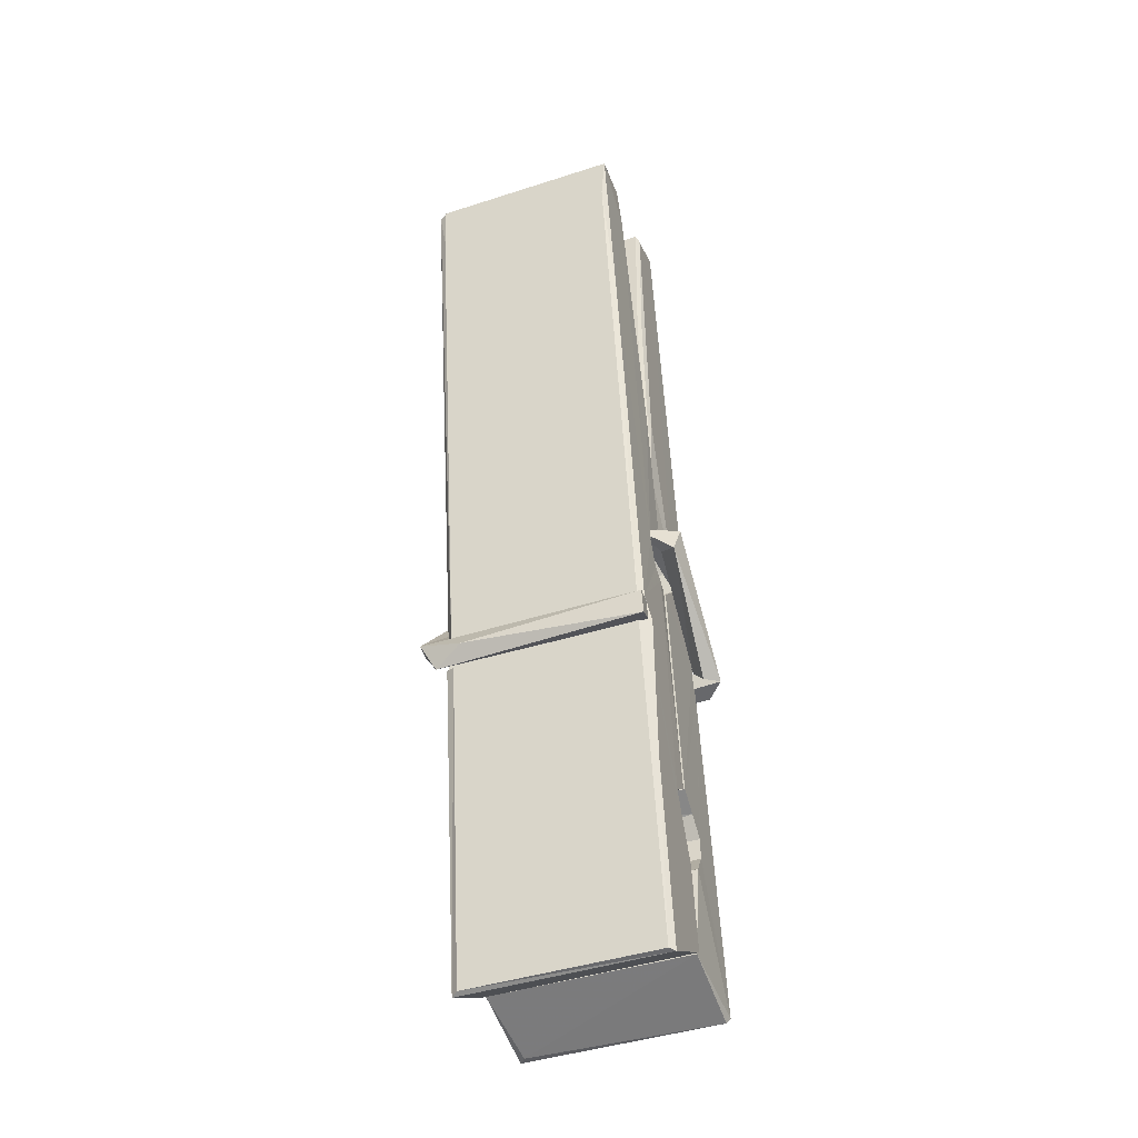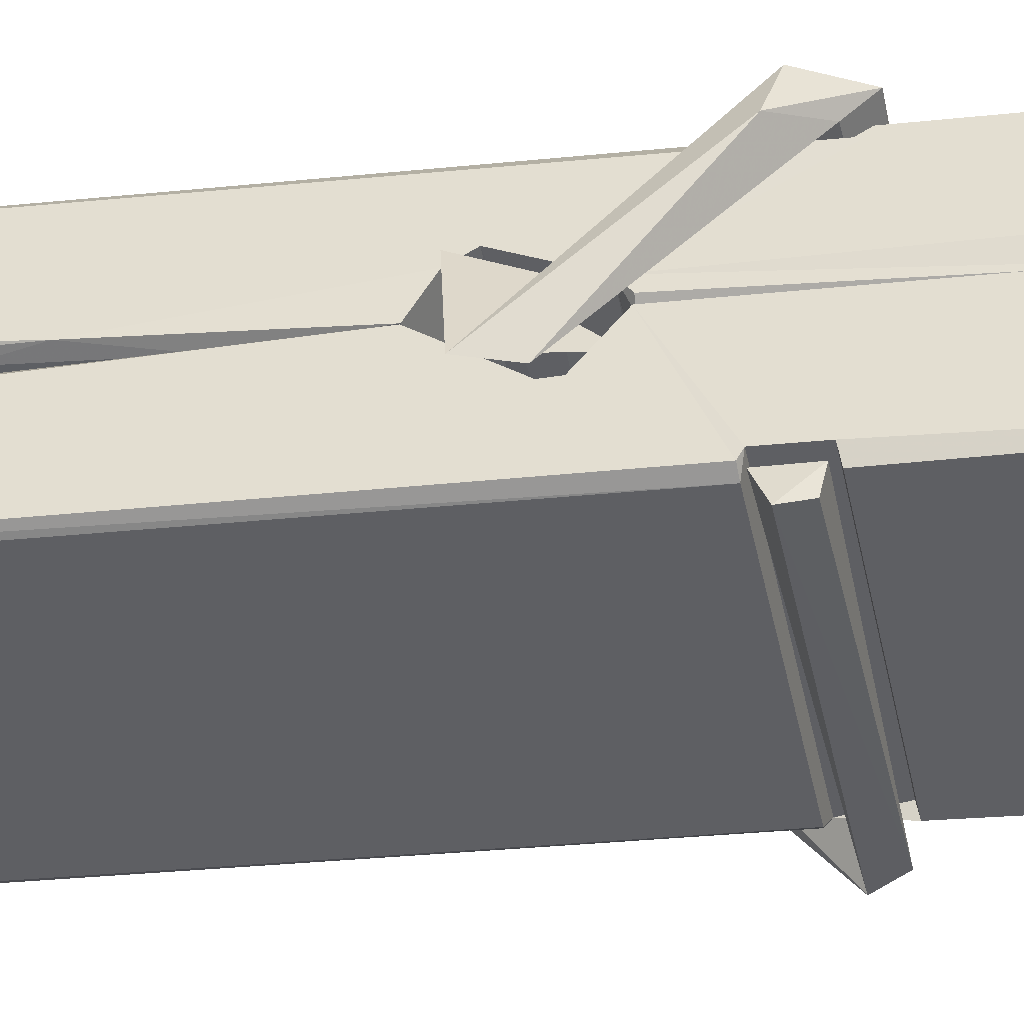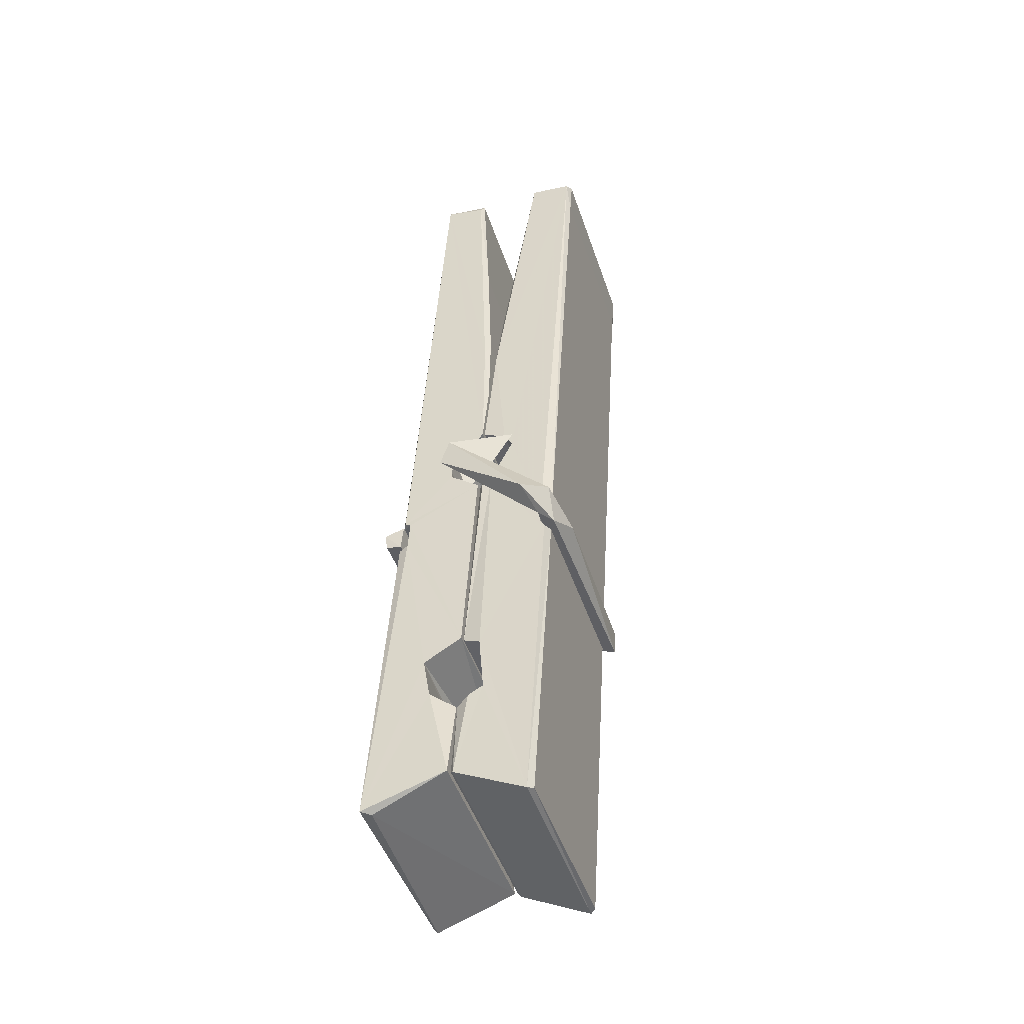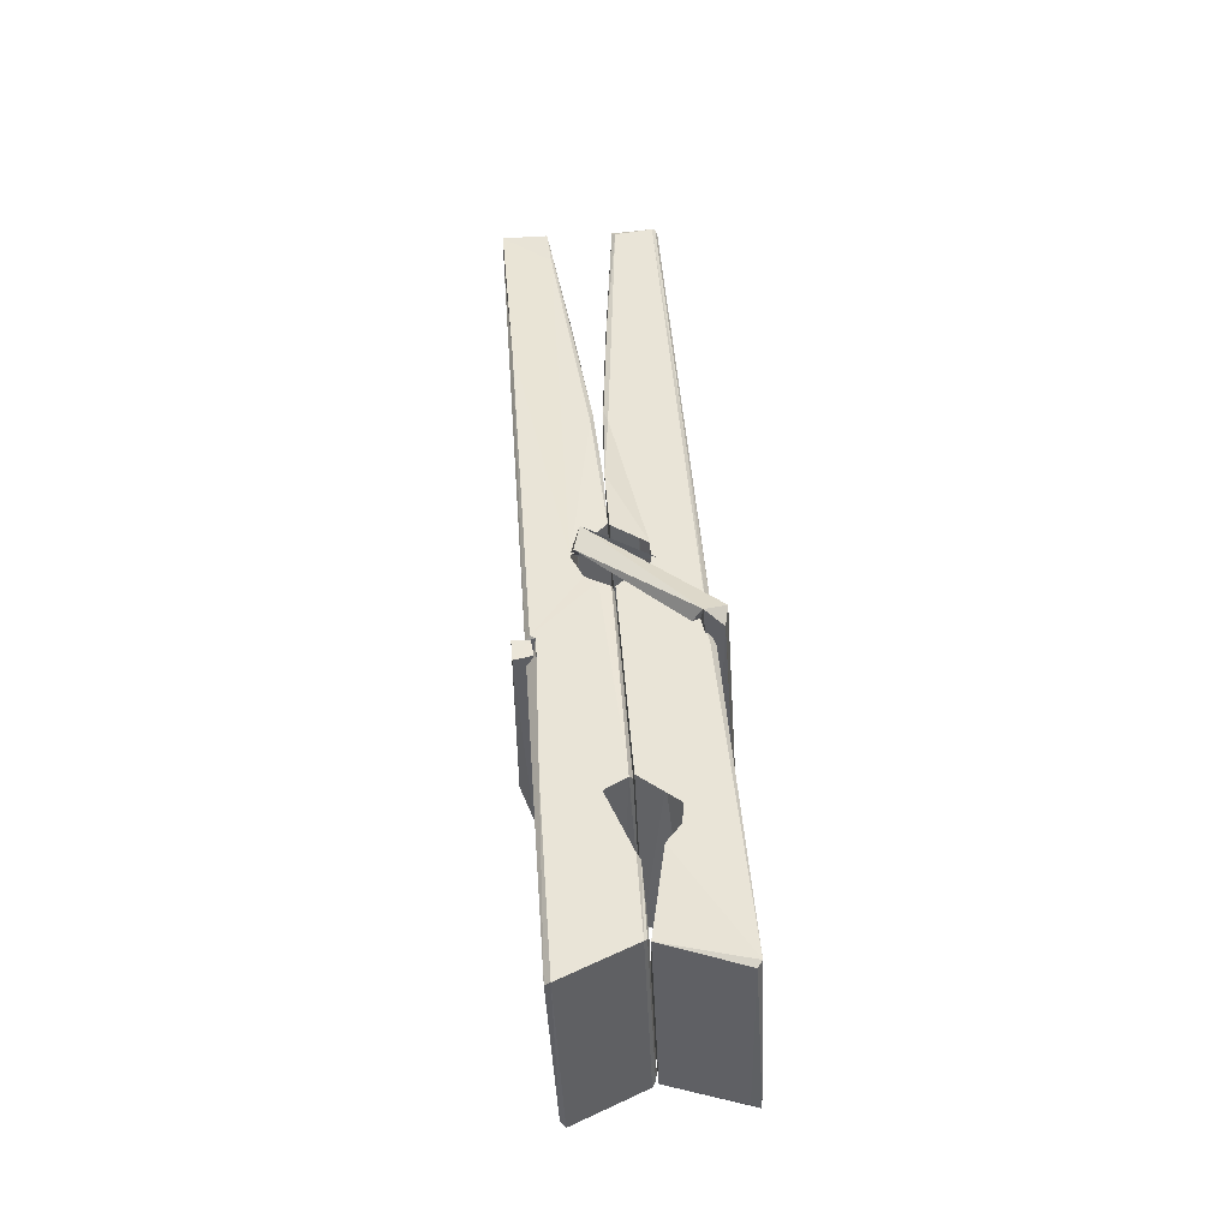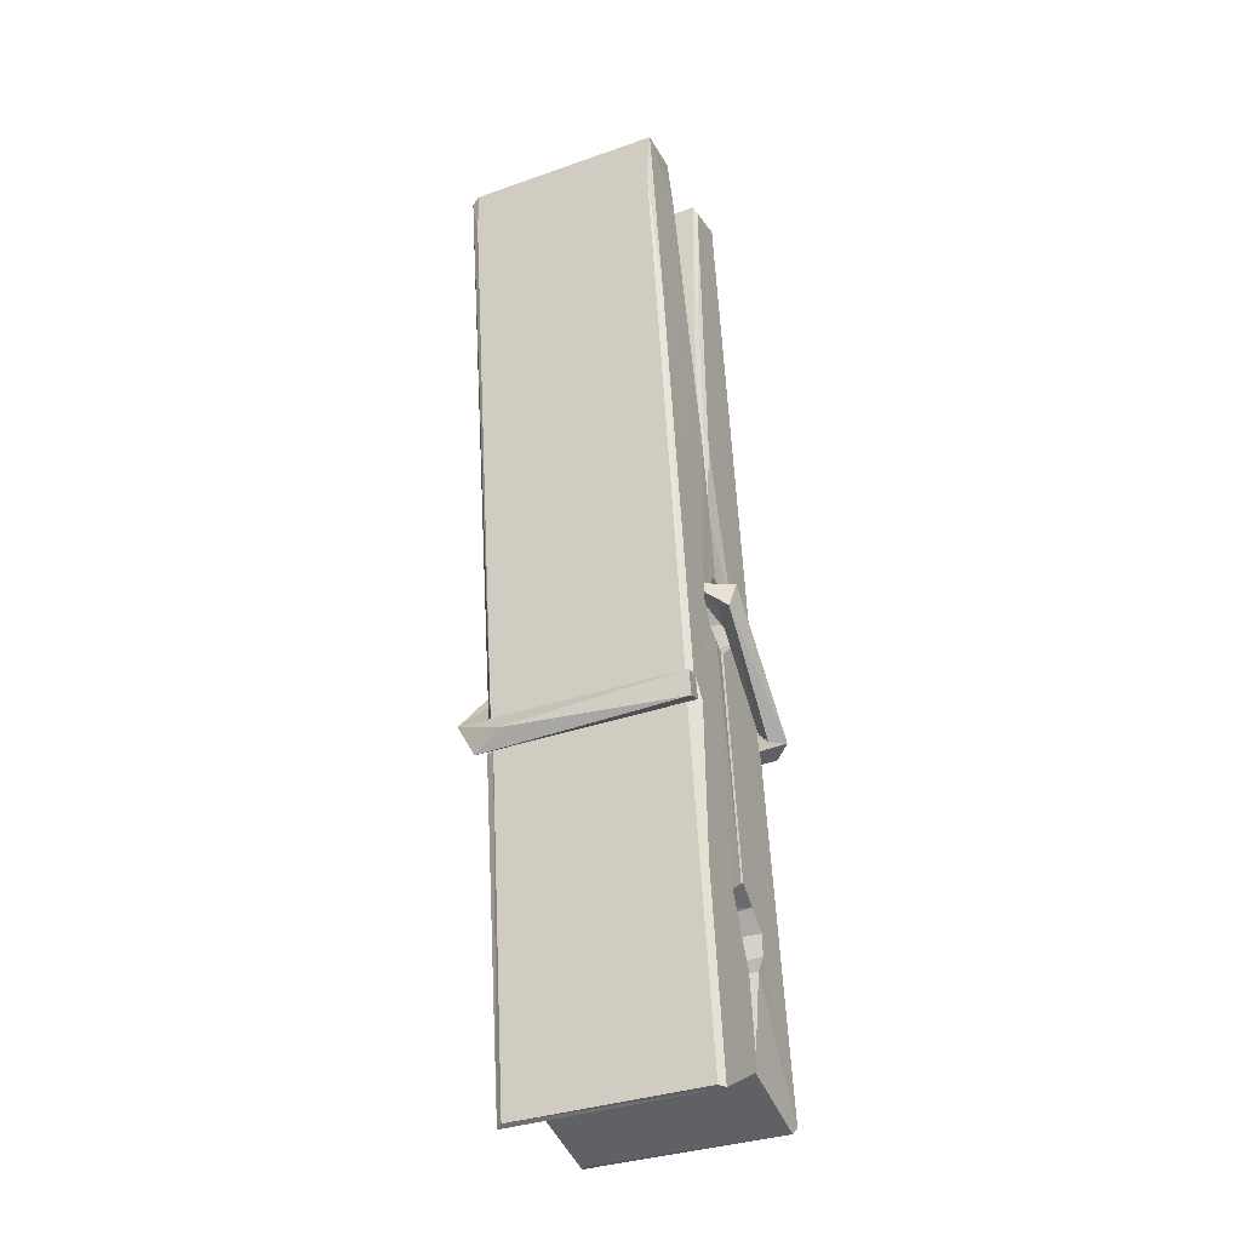
<metadata>
{"format":"obj","ext":"obj","renderer":"f3d","projection":"perspective","resolution":1024,"background":"white","views":[{"elev":-40.5,"azim":20.9,"up":"+Y"},{"elev":-42.1,"azim":-77.5,"up":"+Z"},{"elev":-49.3,"azim":-71.2,"up":"+Y"},{"elev":-43.6,"azim":93.0,"up":"+Y"},{"elev":-32.1,"azim":25.2,"up":"+Y"}]}
</metadata>
<code>
v 1.656 11.67 -5.72
v 1.82 11.71 -5.779
v 1.658 11.71 -5.78
v 1.662 11.71 -5.781
v 1.644 12.25 -5.736
v 1.646 12.33 -5.723
v 1.644 12.43 -5.706
v 1.649 12.22 -5.741
v 1.801 12.43 -5.705
v 1.643 12.42 -5.663
v 1.642 12.19 -5.742
v 1.636 12.46 -5.699
v 1.816 11.84 -5.77
v 1.649 11.95 -5.701
v 1.647 12.03 -5.747
v 1.653 11.78 -5.766
v 1.653 11.78 -5.754
v 1.652 11.83 -5.757
v 1.818 11.79 -5.752
v 1.812 11.81 -5.745
v 1.658 11.79 -5.747
v 1.811 12.06 -5.727
v 1.807 12.08 -5.732
v 1.646 12.08 -5.735
v 1.646 12.09 -5.754
v 1.809 12.09 -5.755
v 1.654 11.97 -5.695
v 1.796 12.43 -5.707
v 1.799 12.47 -5.7
v 1.803 12.22 -5.743
v 1.811 12.04 -5.738
v 1.811 12.03 -5.758
v 1.812 12.03 -5.748
v 1.811 11.84 -5.773
v 1.818 11.71 -5.781
v 1.814 11.71 -5.782
v 1.817 11.95 -5.706
v 1.656 11.95 -5.697
v 1.797 12.43 -5.664
v 1.799 12.34 -5.724
v 1.647 12.05 -5.727
v 1.655 11.84 -5.772
v 1.662 11.81 -5.744
v 1.818 11.78 -5.775
v 1.651 12.15 -5.75
v 1.805 12.15 -5.751
v 1.646 12.06 -5.728
v 1.636 12.46 -5.664
v 1.643 12.46 -5.661
v 1.8 12.47 -5.662
v 1.805 12.31 -5.676
v 1.813 11.98 -5.7
v 1.814 11.77 -5.778
v 1.821 11.68 -5.722
v 1.817 11.68 -5.717
v 1.661 11.68 -5.716
v 1.655 11.7 -5.778
v 1.807 12.21 -5.741
v 1.817 11.83 -5.753
v 1.652 12.02 -5.759
v 1.806 12.02 -5.76
v 1.813 11.97 -5.704
v 1.647 12.02 -5.755
v 1.814 11.95 -5.703
v 1.809 11.95 -5.698
v 1.658 11.77 -5.777
v 1.648 11.97 -5.703
v 1.649 11.95 -5.705
v 1.809 11.97 -5.696
v 1.639 12.47 -5.756
v 1.817 11.71 -5.784
v 1.645 12.22 -5.749
v 1.642 12.33 -5.751
v 1.8 12.46 -5.76
v 1.8 12.47 -5.792
v 1.807 12.21 -5.755
v 1.804 12.23 -5.751
v 1.802 12.34 -5.753
v 1.642 12.21 -5.754
v 1.652 11.84 -5.773
v 1.816 11.84 -5.774
v 1.818 11.78 -5.794
v 1.652 11.82 -5.804
v 1.651 11.96 -5.831
v 1.816 11.83 -5.795
v 1.649 12.06 -5.788
v 1.807 12.08 -5.778
v 1.652 12.08 -5.774
v 1.81 12.07 -5.787
v 1.645 12.09 -5.755
v 1.646 12.04 -5.784
v 1.811 12.04 -5.78
v 1.811 12.05 -5.787
v 1.807 12.09 -5.756
v 1.647 12.02 -5.76
v 1.641 12.46 -5.796
v 1.801 12.23 -5.75
v 1.817 11.8 -5.805
v 1.807 11.97 -5.833
v 1.804 12.18 -5.816
v 1.794 12.47 -5.797
v 1.794 12.47 -5.768
v 1.797 12.47 -5.757
v 1.798 12.34 -5.753
v 1.646 12.07 -5.784
v 1.816 11.82 -5.806
v 1.653 11.79 -5.798
v 1.655 11.71 -5.782
v 1.647 12.15 -5.751
v 1.806 12.15 -5.752
v 1.806 12 -5.831
v 1.635 12.47 -5.793
v 1.641 12.47 -5.79
v 1.797 12.47 -5.795
v 1.812 12 -5.826
v 1.813 11.96 -5.828
v 1.819 11.69 -5.852
v 1.661 11.68 -5.843
v 1.648 11.96 -5.823
v 1.635 12.46 -5.759
v 1.817 11.69 -5.849
v 1.653 11.99 -5.829
v 1.647 11.99 -5.826
v 1.811 12.02 -5.761
v 1.647 11.99 -5.821
v 1.658 11.77 -5.778
v 1.655 11.68 -5.851
v 1.812 11.99 -5.823
v 1.807 11.97 -5.824
v 1.649 11.99 -5.828
v 1.813 11.99 -5.822
v 1.821 11.97 -5.839
v 1.649 11.97 -5.83
v 1.835 11.98 -5.824
v 1.649 11.97 -5.843
v 1.647 11.98 -5.844
v 1.816 11.95 -5.689
v 1.815 11.96 -5.704
v 1.814 12.06 -5.745
v 1.63 11.97 -5.69
v 1.809 12.05 -5.795
v 1.799 12.07 -5.726
v 1.653 12.02 -5.772
v 1.645 12.08 -5.728
v 1.632 12.07 -5.782
v 1.633 12.05 -5.791
v 1.624 11.98 -5.713
v 1.644 12.03 -5.752
v 1.668 11.96 -5.681
v 1.644 11.94 -5.69
v 1.642 11.96 -5.704
v 1.814 11.97 -5.701
v 1.645 11.97 -5.693
v 1.815 11.97 -5.687
v 1.834 12.07 -5.736
v 1.829 12.05 -5.731
v 1.823 11.98 -5.816
v 1.827 11.99 -5.842
f 49 29 12
f 8 5 6
f 5 7 6
f 7 40 6
f 40 8 6
f 58 30 29
f 58 29 9
f 12 5 11
f 18 15 42
f 15 63 42
f 20 59 19
f 38 14 1
f 18 43 17
f 18 59 43
f 17 43 21
f 22 23 26
f 41 31 15
f 15 32 60
f 7 5 12
f 50 9 29
f 48 10 49
f 28 12 29
f 28 29 40
f 29 30 40
f 23 24 26
f 22 47 23
f 47 24 23
f 41 22 31
f 18 13 59
f 43 59 20
f 19 17 21
f 21 20 19
f 44 16 19
f 16 17 19
f 54 57 2
f 69 52 51
f 39 51 50
f 28 7 12
f 30 8 40
f 40 7 28
f 25 45 26
f 25 26 24
f 47 22 41
f 31 33 15
f 33 32 15
f 34 13 42
f 42 13 18
f 43 20 21
f 36 35 3
f 36 3 4
f 57 3 2
f 3 35 2
f 10 39 50
f 10 50 49
f 25 11 45
f 11 5 8
f 11 8 45
f 45 8 30
f 26 45 46
f 45 30 46
f 58 22 26
f 26 46 58
f 46 30 58
f 51 39 69
f 39 10 69
f 25 24 11
f 47 67 48
f 67 27 48
f 48 27 10
f 51 9 50
f 22 9 51
f 52 22 51
f 64 37 55
f 55 56 54
f 54 56 1
f 4 3 66
f 36 4 66
f 36 66 53
f 35 36 53
f 35 53 2
f 56 55 38
f 66 3 57
f 1 18 17
f 14 18 1
f 15 18 14
f 47 11 24
f 11 47 48
f 12 11 48
f 49 12 48
f 29 49 50
f 9 22 58
f 31 22 52
f 31 52 33
f 64 19 59
f 19 64 44
f 2 44 64
f 2 64 54
f 57 54 1
f 32 61 60
f 33 13 32
f 62 33 52
f 47 41 15
f 15 60 63
f 60 61 42
f 34 42 61
f 32 13 34
f 32 34 61
f 33 59 13
f 64 59 33
f 38 55 65
f 55 37 65
f 14 68 15
f 60 42 63
f 66 16 44
f 66 44 53
f 2 53 44
f 55 54 64
f 38 1 56
f 17 57 1
f 57 17 16
f 66 57 16
f 15 68 67
f 62 37 64
f 68 37 62
f 68 62 67
f 64 33 62
f 52 69 62
f 67 62 69
f 67 69 27
f 47 15 67
f 69 10 27
f 37 38 65
f 38 37 68
f 68 14 38
f 82 117 71
f 75 76 74
f 76 77 78
f 76 78 74
f 78 103 74
f 73 72 79
f 73 79 120
f 83 85 106
f 83 80 85
f 83 106 98
f 83 98 107
f 106 116 98
f 105 86 91
f 87 94 89
f 112 123 122
f 123 90 105
f 90 88 105
f 70 73 120
f 103 78 104
f 78 77 97
f 78 97 104
f 88 94 87
f 89 86 105
f 105 87 89
f 93 86 89
f 117 116 99
f 115 100 111
f 96 111 101
f 111 100 101
f 100 114 101
f 72 73 104
f 73 70 103
f 73 103 104
f 104 97 72
f 90 109 94
f 94 88 90
f 105 88 87
f 92 91 93
f 91 86 93
f 95 91 92
f 92 124 95
f 95 81 80
f 80 81 85
f 98 82 107
f 107 82 126
f 108 71 118
f 127 121 117
f 114 112 96
f 114 96 101
f 102 103 70
f 72 97 110
f 72 110 109
f 110 94 109
f 97 77 110
f 89 94 110
f 89 110 76
f 110 77 76
f 122 111 96
f 96 112 122
f 79 72 109
f 109 90 79
f 127 84 119
f 113 112 114
f 114 102 113
f 75 102 114
f 75 114 100
f 75 100 115
f 121 127 118
f 126 71 108
f 84 127 117
f 99 84 117
f 127 83 107
f 127 119 83
f 95 123 91
f 91 123 105
f 90 123 112
f 90 112 79
f 112 120 79
f 112 70 120
f 70 112 113
f 70 113 102
f 102 75 103
f 103 75 74
f 76 75 89
f 75 115 89
f 115 93 89
f 81 128 116
f 106 85 81
f 106 81 116
f 98 116 117
f 98 117 82
f 121 71 117
f 71 121 118
f 127 108 118
f 92 93 124
f 93 115 124
f 123 95 125
f 81 95 124
f 128 81 124
f 124 115 128
f 128 115 111
f 111 122 125
f 111 125 128
f 122 123 125
f 80 83 119
f 71 126 82
f 127 107 108
f 107 126 108
f 119 129 128
f 128 125 119
f 80 125 95
f 125 80 119
f 99 116 128
f 99 128 129
f 99 129 119
f 119 84 99
f 131 158 130
f 132 136 158
f 132 134 133
f 130 136 133
f 132 133 135
f 136 132 135
f 130 158 136
f 149 137 154
f 154 152 153
f 155 134 158
f 158 131 139
f 151 148 153
f 147 146 151
f 155 142 156
f 156 142 139
f 155 139 142
f 142 155 141
f 141 155 142
f 145 144 143
f 145 143 144
f 148 145 144
f 144 145 148
f 146 145 148
f 147 145 146
f 146 148 151
f 147 140 145
f 156 139 131
f 134 155 156
f 155 158 139
f 145 140 148
f 147 150 140
f 150 147 151
f 150 149 140
f 140 153 148
f 153 140 154
f 154 140 149
f 151 138 150
f 153 152 151
f 138 152 137
f 137 152 154
f 150 137 149
f 137 150 138
f 138 151 152
f 157 134 156
f 157 156 131
f 157 131 134
f 132 158 134
f 134 131 133
f 131 130 133
f 133 136 135
f 49 29 12
f 8 5 6
f 5 7 6
f 7 40 6
f 40 8 6
f 58 30 29
f 58 29 9
f 12 5 11
f 18 15 42
f 15 63 42
f 20 59 19
f 38 14 1
f 18 43 17
f 18 59 43
f 17 43 21
f 22 23 26
f 41 31 15
f 15 32 60
f 7 5 12
f 50 9 29
f 48 10 49
f 28 12 29
f 28 29 40
f 29 30 40
f 23 24 26
f 22 47 23
f 47 24 23
f 41 22 31
f 18 13 59
f 43 59 20
f 19 17 21
f 21 20 19
f 44 16 19
f 16 17 19
f 54 57 2
f 69 52 51
f 39 51 50
f 28 7 12
f 30 8 40
f 40 7 28
f 25 45 26
f 25 26 24
f 47 22 41
f 31 33 15
f 33 32 15
f 34 13 42
f 42 13 18
f 43 20 21
f 36 35 3
f 36 3 4
f 57 3 2
f 3 35 2
f 10 39 50
f 10 50 49
f 25 11 45
f 11 5 8
f 11 8 45
f 45 8 30
f 26 45 46
f 45 30 46
f 58 22 26
f 26 46 58
f 46 30 58
f 51 39 69
f 39 10 69
f 25 24 11
f 47 67 48
f 67 27 48
f 48 27 10
f 51 9 50
f 22 9 51
f 52 22 51
f 64 37 55
f 55 56 54
f 54 56 1
f 4 3 66
f 36 4 66
f 36 66 53
f 35 36 53
f 35 53 2
f 56 55 38
f 66 3 57
f 1 18 17
f 14 18 1
f 15 18 14
f 47 11 24
f 11 47 48
f 12 11 48
f 49 12 48
f 29 49 50
f 9 22 58
f 31 22 52
f 31 52 33
f 64 19 59
f 19 64 44
f 2 44 64
f 2 64 54
f 57 54 1
f 32 61 60
f 33 13 32
f 62 33 52
f 47 41 15
f 15 60 63
f 60 61 42
f 34 42 61
f 32 13 34
f 32 34 61
f 33 59 13
f 64 59 33
f 38 55 65
f 55 37 65
f 14 68 15
f 60 42 63
f 66 16 44
f 66 44 53
f 2 53 44
f 55 54 64
f 38 1 56
f 17 57 1
f 57 17 16
f 66 57 16
f 15 68 67
f 62 37 64
f 68 37 62
f 68 62 67
f 64 33 62
f 52 69 62
f 67 62 69
f 67 69 27
f 47 15 67
f 69 10 27
f 37 38 65
f 38 37 68
f 68 14 38
f 82 117 71
f 75 76 74
f 76 77 78
f 76 78 74
f 78 103 74
f 73 72 79
f 73 79 120
f 83 85 106
f 83 80 85
f 83 106 98
f 83 98 107
f 106 116 98
f 105 86 91
f 87 94 89
f 112 123 122
f 123 90 105
f 90 88 105
f 70 73 120
f 103 78 104
f 78 77 97
f 78 97 104
f 88 94 87
f 89 86 105
f 105 87 89
f 93 86 89
f 117 116 99
f 115 100 111
f 96 111 101
f 111 100 101
f 100 114 101
f 72 73 104
f 73 70 103
f 73 103 104
f 104 97 72
f 90 109 94
f 94 88 90
f 105 88 87
f 92 91 93
f 91 86 93
f 95 91 92
f 92 124 95
f 95 81 80
f 80 81 85
f 98 82 107
f 107 82 126
f 108 71 118
f 127 121 117
f 114 112 96
f 114 96 101
f 102 103 70
f 72 97 110
f 72 110 109
f 110 94 109
f 97 77 110
f 89 94 110
f 89 110 76
f 110 77 76
f 122 111 96
f 96 112 122
f 79 72 109
f 109 90 79
f 127 84 119
f 113 112 114
f 114 102 113
f 75 102 114
f 75 114 100
f 75 100 115
f 121 127 118
f 126 71 108
f 84 127 117
f 99 84 117
f 127 83 107
f 127 119 83
f 95 123 91
f 91 123 105
f 90 123 112
f 90 112 79
f 112 120 79
f 112 70 120
f 70 112 113
f 70 113 102
f 102 75 103
f 103 75 74
f 76 75 89
f 75 115 89
f 115 93 89
f 81 128 116
f 106 85 81
f 106 81 116
f 98 116 117
f 98 117 82
f 121 71 117
f 71 121 118
f 127 108 118
f 92 93 124
f 93 115 124
f 123 95 125
f 81 95 124
f 128 81 124
f 124 115 128
f 128 115 111
f 111 122 125
f 111 125 128
f 122 123 125
f 80 83 119
f 71 126 82
f 127 107 108
f 107 126 108
f 119 129 128
f 128 125 119
f 80 125 95
f 125 80 119
f 99 116 128
f 99 128 129
f 99 129 119
f 119 84 99
f 131 158 130
f 132 136 158
f 132 134 133
f 130 136 133
f 132 133 135
f 136 132 135
f 130 158 136
f 149 137 154
f 154 152 153
f 155 134 158
f 158 131 139
f 151 148 153
f 147 146 151
f 155 142 156
f 156 142 139
f 155 139 142
f 142 155 141
f 141 155 142
f 145 144 143
f 145 143 144
f 148 145 144
f 144 145 148
f 146 145 148
f 147 145 146
f 146 148 151
f 147 140 145
f 156 139 131
f 134 155 156
f 155 158 139
f 145 140 148
f 147 150 140
f 150 147 151
f 150 149 140
f 140 153 148
f 153 140 154
f 154 140 149
f 151 138 150
f 153 152 151
f 138 152 137
f 137 152 154
f 150 137 149
f 137 150 138
f 138 151 152
f 157 134 156
f 157 156 131
f 157 131 134
f 132 158 134
f 134 131 133
f 131 130 133
f 133 136 135

</code>
